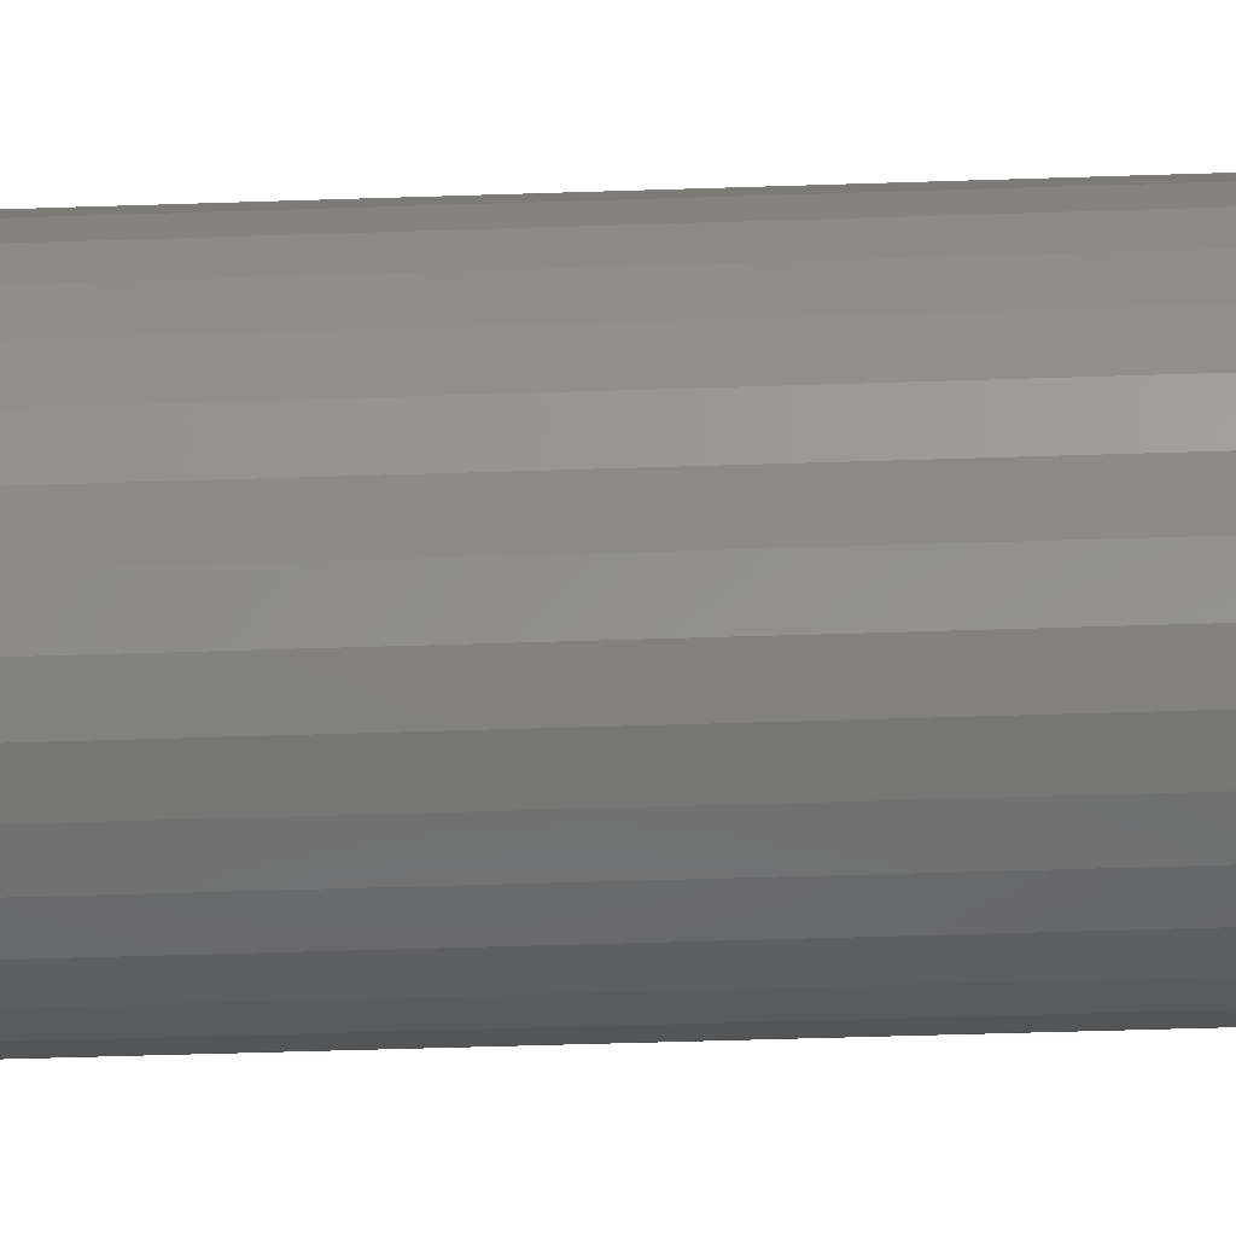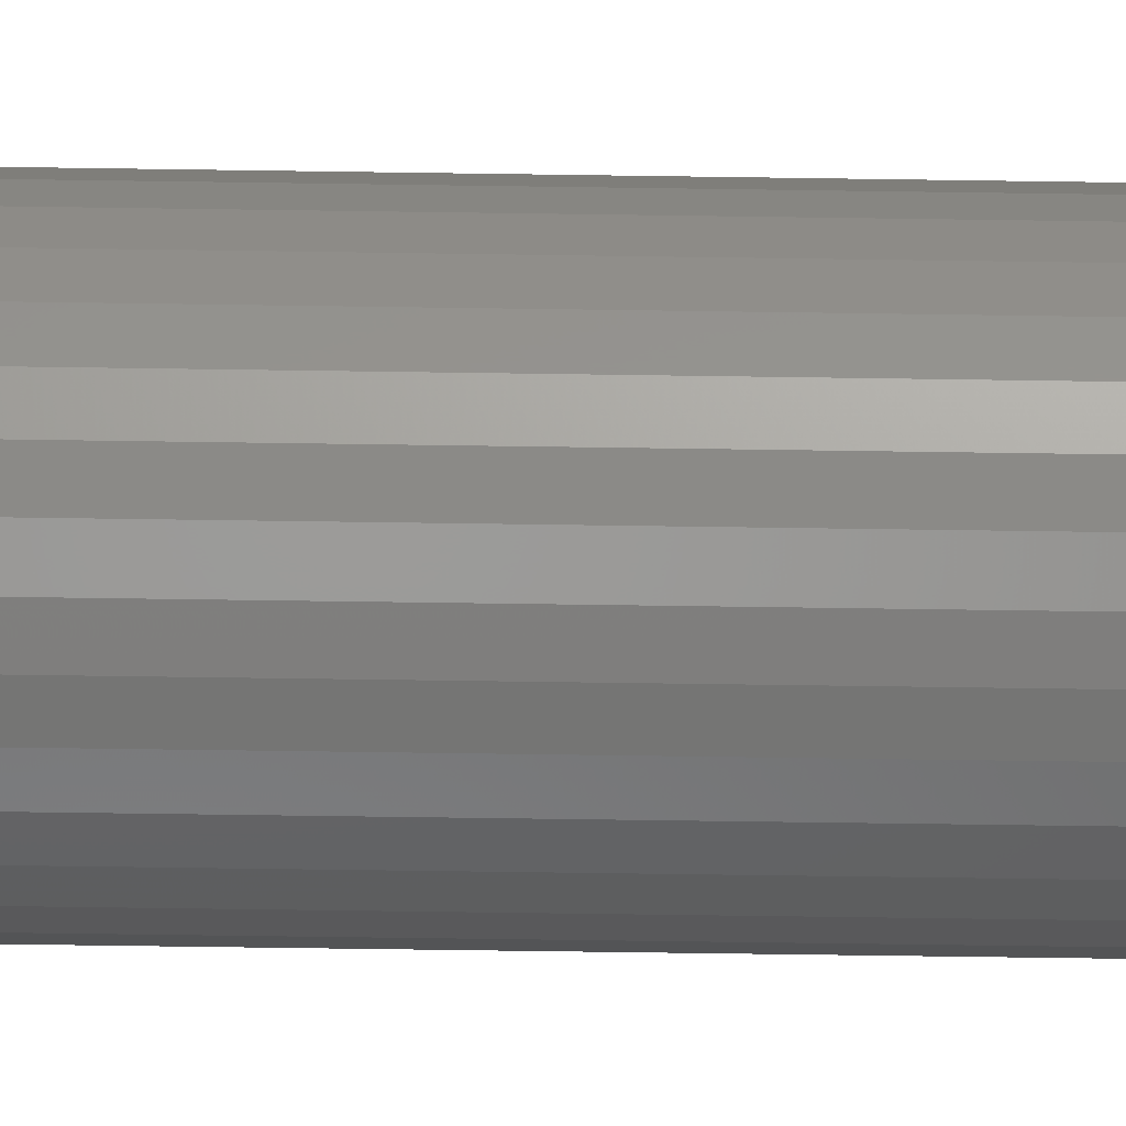
<metadata>
{"format":"stl","ext":"stl","renderer":"f3d","projection":"perspective","resolution":1024,"background":"white","views":[{"elev":-30.9,"azim":-86.9,"up":"+Z"},{"elev":-50.4,"azim":89.0,"up":"+Z"}]}
</metadata>
<code>
# stl→obj: 320 verts, 636 faces
v -0.01295 6.549e-19 0.008818
v -0.01098 7.782e-19 0.01122
v 0.01147 2.18e-18 0.01122
v 0.01344 2.303e-18 0.008818
v -0.01442 5.633e-19 0.006074
v 0.01491 2.395e-18 0.006074
v 0.01344 2.303e-18 -0.008818
v -0.01295 6.549e-19 -0.008818
v 0.01491 2.395e-18 -0.006074
v -0.01098 7.782e-19 -0.01122
v 0.01147 2.18e-18 -0.01122
v -0.008571 9.284e-19 -0.0132
v 0.009065 2.03e-18 -0.0132
v -0.005827 1.1e-18 -0.01466
v -0.00285 1.286e-18 -0.01557
v 0.006321 1.858e-18 -0.01466
v 0.0002467 1.479e-18 -0.01587
v 0.003343 1.672e-18 -0.01557
v 0.009065 2.03e-18 0.0132
v -0.008571 9.284e-19 0.0132
v -0.005827 1.1e-18 0.01466
v -0.00285 1.286e-18 0.01557
v 0.0002467 1.479e-18 0.01587
v 0.003343 1.672e-18 0.01557
v 0.006321 1.858e-18 0.01466
v -0.01442 5.633e-19 -0.006074
v -0.01532 5.069e-19 -0.003096
v 0.01581 2.451e-18 -0.003096
v -0.01562 4.879e-19 -1.261e-17
v 0.01612 2.47e-18 -6.287e-18
v -0.01532 5.069e-19 0.003096
v 0.01581 2.451e-18 0.003096
v 0.02393 -0.007812 -2.974e-17
v 0.02393 -0.2812 -2.9e-18
v 0.02348 -0.007812 -0.004621
v 0.02348 -0.2812 -0.004621
v 0.02213 -0.007812 -0.009064
v 0.02213 -0.2812 -0.009064
v 0.01994 -0.007812 -0.01316
v 0.01994 -0.2812 -0.01316
v 0.01699 -0.007812 -0.01675
v 0.01699 -0.2812 -0.01675
v 0.0134 -0.007812 -0.01969
v 0.0134 -0.2812 -0.01969
v 0.00931 -0.007812 -0.02188
v 0.00931 -0.2812 -0.02188
v 0.004867 -0.007812 -0.02323
v 0.004867 -0.2812 -0.02323
v 0.0002467 -0.007812 -0.02368
v 0.0002467 -0.2812 -0.02368
v -0.004374 -0.007812 -0.02323
v -0.004374 -0.2812 -0.02323
v -0.008817 -0.007812 -0.02188
v -0.008817 -0.2812 -0.02188
v -0.01291 -0.007812 -0.01969
v -0.01291 -0.2812 -0.01969
v -0.0165 -0.007812 -0.01675
v -0.0165 -0.2812 -0.01675
v -0.01945 -0.007812 -0.01316
v -0.01945 -0.2812 -0.01316
v -0.02163 -0.007812 -0.009064
v -0.02163 -0.2812 -0.009064
v -0.02298 -0.007812 -0.004621
v -0.02298 -0.2812 -0.004621
v -0.02344 -0.007812 2.9e-18
v -0.02344 -0.2812 2.9e-18
v -0.02298 -0.007812 0.004621
v -0.02298 -0.2812 0.004621
v -0.02163 -0.007812 0.009064
v -0.02163 -0.2812 0.009064
v -0.01945 -0.007812 0.01316
v -0.01945 -0.2812 0.01316
v -0.0165 -0.007812 0.01675
v -0.0165 -0.2812 0.01675
v -0.01291 -0.007812 0.01969
v -0.01291 -0.2812 0.01969
v -0.008817 -0.007812 0.02188
v -0.008817 -0.2812 0.02188
v -0.004374 -0.007812 0.02323
v -0.004374 -0.2812 0.02323
v 0.0002467 -0.007812 0.02368
v 0.0002467 -0.2812 0.02368
v 0.004867 -0.007812 0.02323
v 0.004867 -0.2812 0.02323
v 0.00931 -0.007812 0.02188
v 0.00931 -0.2812 0.02188
v 0.0134 -0.007812 0.01969
v 0.0134 -0.2812 0.01969
v 0.01699 -0.007812 0.01675
v 0.01699 -0.2812 0.01675
v 0.01994 -0.007812 0.01316
v 0.01994 -0.2812 0.01316
v 0.02213 -0.007812 0.009064
v 0.02213 -0.2812 0.009064
v 0.02348 -0.007812 0.004621
v 0.02348 -0.2812 0.004621
v 0.02378 -0.006288 -5.228e-18
v 0.02333 -0.006288 -0.004591
v 0.02334 -0.004823 -5.251e-18
v 0.02289 -0.004823 -0.004505
v 0.02261 -0.003472 -3.538e-18
v 0.02218 -0.003472 -0.004364
v 0.02164 -0.002288 -3.557e-18
v 0.02123 -0.002288 -0.004174
v 0.02046 -0.001317 -5.307e-18
v 0.02007 -0.001317 -0.003943
v 0.01911 -0.0005947 -5.318e-18
v 0.01875 -0.0005947 -0.00368
v 0.01764 -0.0001501 -4.458e-18
v 0.01731 -0.0001501 -0.003394
v -0.02284 -0.006288 -0.004591
v -0.02329 -0.006288 -1.39e-17
v -0.0224 -0.004823 -0.004505
v -0.02284 -0.004823 -1.566e-17
v -0.02169 -0.003472 -0.004364
v -0.02212 -0.003472 -1.395e-17
v -0.02074 -0.002288 -0.004174
v -0.02115 -0.002288 -1.396e-17
v -0.01958 -0.001317 -0.003943
v -0.01997 -0.001317 -1.398e-17
v -0.01825 -0.0005947 -0.00368
v -0.01861 -0.0005947 -1.052e-17
v -0.01681 -0.0001501 -0.003394
v -0.01715 -0.0001501 -1.226e-17
v -0.0215 -0.006288 -0.009006
v -0.02109 -0.004823 -0.008836
v -0.02042 -0.003472 -0.00856
v -0.01952 -0.002288 -0.008188
v -0.01843 -0.001317 -0.007735
v -0.01718 -0.0005947 -0.007218
v -0.01582 -0.0001501 -0.006657
v -0.01932 -0.006288 -0.01307
v -0.01895 -0.004823 -0.01283
v -0.01835 -0.003472 -0.01243
v -0.01754 -0.002288 -0.01189
v -0.01656 -0.001317 -0.01123
v -0.01544 -0.0005947 -0.01048
v -0.01422 -0.0001501 -0.009665
v -0.01639 -0.006288 -0.01664
v -0.01608 -0.004823 -0.01633
v -0.01557 -0.003472 -0.01582
v -0.01488 -0.002288 -0.01513
v -0.01405 -0.001317 -0.01429
v -0.01309 -0.0005947 -0.01334
v -0.01205 -0.0001501 -0.0123
v -0.01283 -0.006288 -0.01957
v -0.01258 -0.004823 -0.0192
v -0.01218 -0.003472 -0.0186
v -0.01164 -0.002288 -0.01779
v -0.01098 -0.001317 -0.01681
v -0.01023 -0.0005947 -0.01568
v -0.009418 -0.0001501 -0.01446
v -0.008759 -0.006288 -0.02174
v -0.008589 -0.004823 -0.02133
v -0.008313 -0.003472 -0.02066
v -0.007941 -0.002288 -0.01977
v -0.007488 -0.001317 -0.01867
v -0.006971 -0.0005947 -0.01743
v -0.00641 -0.0001501 -0.01607
v -0.004345 -0.006288 -0.02308
v -0.004258 -0.004823 -0.02265
v -0.004117 -0.003472 -0.02194
v -0.003927 -0.002288 -0.02098
v -0.003696 -0.001317 -0.01982
v -0.003433 -0.0005947 -0.0185
v -0.003147 -0.0001501 -0.01706
v 0.0002467 -0.006288 -0.02353
v 0.0002467 -0.004823 -0.02309
v 0.0002467 -0.003472 -0.02237
v 0.0002467 -0.002288 -0.0214
v 0.0002467 -0.001317 -0.02021
v 0.0002467 -0.0005947 -0.01886
v 0.0002467 -0.0001501 -0.0174
v 0.004838 -0.006288 -0.02308
v 0.004751 -0.004823 -0.02265
v 0.00461 -0.003472 -0.02194
v 0.004421 -0.002288 -0.02098
v 0.00419 -0.001317 -0.01982
v 0.003926 -0.0005947 -0.0185
v 0.00364 -0.0001501 -0.01706
v 0.009253 -0.006288 -0.02174
v 0.009083 -0.004823 -0.02133
v 0.008806 -0.003472 -0.02066
v 0.008435 -0.002288 -0.01977
v 0.007982 -0.001317 -0.01867
v 0.007465 -0.0005947 -0.01743
v 0.006904 -0.0001501 -0.01607
v 0.01332 -0.006288 -0.01957
v 0.01307 -0.004823 -0.0192
v 0.01267 -0.003472 -0.0186
v 0.01213 -0.002288 -0.01779
v 0.01148 -0.001317 -0.01681
v 0.01073 -0.0005947 -0.01568
v 0.009911 -0.0001501 -0.01446
v 0.01689 -0.006288 -0.01664
v 0.01657 -0.004823 -0.01633
v 0.01606 -0.003472 -0.01582
v 0.01538 -0.002288 -0.01513
v 0.01454 -0.001317 -0.01429
v 0.01358 -0.0005947 -0.01334
v 0.01255 -0.0001501 -0.0123
v 0.01981 -0.006288 -0.01307
v 0.01944 -0.004823 -0.01283
v 0.01884 -0.003472 -0.01243
v 0.01804 -0.002288 -0.01189
v 0.01705 -0.001317 -0.01123
v 0.01593 -0.0005947 -0.01048
v 0.01471 -0.0001501 -0.009665
v 0.02199 -0.006288 -0.009006
v 0.02158 -0.004823 -0.008836
v 0.02091 -0.003472 -0.00856
v 0.02001 -0.002288 -0.008188
v 0.01892 -0.001317 -0.007735
v 0.01767 -0.0005947 -0.007218
v 0.01632 -0.0001501 -0.006657
v -0.02284 -0.006288 0.004591
v -0.0224 -0.004823 0.004505
v -0.02169 -0.003472 0.004364
v -0.02074 -0.002288 0.004174
v -0.01958 -0.001317 0.003943
v -0.01825 -0.0005947 0.00368
v -0.01681 -0.0001501 0.003394
v 0.02333 -0.006288 0.004591
v 0.02289 -0.004823 0.004505
v 0.02218 -0.003472 0.004364
v 0.02123 -0.002288 0.004174
v 0.02007 -0.001317 0.003943
v 0.01875 -0.0005947 0.00368
v 0.01731 -0.0001501 0.003394
v 0.02199 -0.006288 0.009006
v 0.02158 -0.004823 0.008836
v 0.02091 -0.003472 0.00856
v 0.02001 -0.002288 0.008188
v 0.01892 -0.001317 0.007735
v 0.01767 -0.0005947 0.007218
v 0.01632 -0.0001501 0.006657
v 0.01981 -0.006288 0.01307
v 0.01944 -0.004823 0.01283
v 0.01884 -0.003472 0.01243
v 0.01804 -0.002288 0.01189
v 0.01705 -0.001317 0.01123
v 0.01593 -0.0005947 0.01048
v 0.01471 -0.0001501 0.009665
v 0.01689 -0.006288 0.01664
v 0.01657 -0.004823 0.01633
v 0.01606 -0.003472 0.01582
v 0.01538 -0.002288 0.01513
v 0.01454 -0.001317 0.01429
v 0.01358 -0.0005947 0.01334
v 0.01255 -0.0001501 0.0123
v 0.01332 -0.006288 0.01957
v 0.01307 -0.004823 0.0192
v 0.01267 -0.003472 0.0186
v 0.01213 -0.002288 0.01779
v 0.01148 -0.001317 0.01681
v 0.01073 -0.0005947 0.01568
v 0.009911 -0.0001501 0.01446
v 0.009253 -0.006288 0.02174
v 0.009083 -0.004823 0.02133
v 0.008806 -0.003472 0.02066
v 0.008435 -0.002288 0.01977
v 0.007982 -0.001317 0.01867
v 0.007465 -0.0005947 0.01743
v 0.006904 -0.0001501 0.01607
v 0.004838 -0.006288 0.02308
v 0.004751 -0.004823 0.02265
v 0.00461 -0.003472 0.02194
v 0.004421 -0.002288 0.02098
v 0.00419 -0.001317 0.01982
v 0.003926 -0.0005947 0.0185
v 0.00364 -0.0001501 0.01706
v 0.0002467 -0.006288 0.02353
v 0.0002467 -0.004823 0.02309
v 0.0002467 -0.003472 0.02237
v 0.0002467 -0.002288 0.0214
v 0.0002467 -0.001317 0.02021
v 0.0002467 -0.0005947 0.01886
v 0.0002467 -0.0001501 0.0174
v -0.004345 -0.006288 0.02308
v -0.004258 -0.004823 0.02265
v -0.004117 -0.003472 0.02194
v -0.003927 -0.002288 0.02098
v -0.003696 -0.001317 0.01982
v -0.003433 -0.0005947 0.0185
v -0.003147 -0.0001501 0.01706
v -0.008759 -0.006288 0.02174
v -0.008589 -0.004823 0.02133
v -0.008313 -0.003472 0.02066
v -0.007941 -0.002288 0.01977
v -0.007488 -0.001317 0.01867
v -0.006971 -0.0005947 0.01743
v -0.00641 -0.0001501 0.01607
v -0.01283 -0.006288 0.01957
v -0.01258 -0.004823 0.0192
v -0.01218 -0.003472 0.0186
v -0.01164 -0.002288 0.01779
v -0.01098 -0.001317 0.01681
v -0.01023 -0.0005947 0.01568
v -0.009418 -0.0001501 0.01446
v -0.01639 -0.006288 0.01664
v -0.01608 -0.004823 0.01633
v -0.01557 -0.003472 0.01582
v -0.01488 -0.002288 0.01513
v -0.01405 -0.001317 0.01429
v -0.01309 -0.0005947 0.01334
v -0.01205 -0.0001501 0.0123
v -0.01932 -0.006288 0.01307
v -0.01895 -0.004823 0.01283
v -0.01835 -0.003472 0.01243
v -0.01754 -0.002288 0.01189
v -0.01656 -0.001317 0.01123
v -0.01544 -0.0005947 0.01048
v -0.01422 -0.0001501 0.009665
v -0.0215 -0.006288 0.009006
v -0.02109 -0.004823 0.008836
v -0.02042 -0.003472 0.00856
v -0.01952 -0.002288 0.008188
v -0.01843 -0.001317 0.007735
v -0.01718 -0.0005947 0.007218
v -0.01582 -0.0001501 0.006657
f 1 2 3
f 4 1 3
f 5 1 4
f 6 5 4
f 7 8 9
f 10 8 7
f 11 10 7
f 12 10 11
f 13 12 11
f 13 14 12
f 15 14 13
f 16 15 13
f 16 17 15
f 18 17 16
f 19 3 2
f 19 2 20
f 19 20 21
f 19 21 22
f 19 22 23
f 19 23 24
f 19 24 25
f 8 26 9
f 9 26 27
f 9 27 28
f 28 27 29
f 28 29 30
f 30 29 31
f 30 31 32
f 32 31 5
f 32 5 6
f 33 34 35
f 35 34 36
f 35 36 37
f 37 36 38
f 37 38 39
f 39 38 40
f 39 40 41
f 41 40 42
f 41 42 43
f 43 42 44
f 43 44 45
f 45 44 46
f 45 46 47
f 47 46 48
f 47 48 49
f 49 48 50
f 49 50 51
f 51 50 52
f 51 52 53
f 53 52 54
f 53 54 55
f 55 54 56
f 55 56 57
f 57 56 58
f 57 58 59
f 59 58 60
f 59 60 61
f 61 60 62
f 61 62 63
f 63 62 64
f 63 64 65
f 65 64 66
f 65 66 67
f 67 66 68
f 67 68 69
f 69 68 70
f 69 70 71
f 71 70 72
f 71 72 73
f 73 72 74
f 73 74 75
f 75 74 76
f 75 76 77
f 77 76 78
f 77 78 79
f 79 78 80
f 79 80 81
f 81 80 82
f 81 82 83
f 83 82 84
f 83 84 85
f 85 84 86
f 85 86 87
f 87 86 88
f 87 88 89
f 89 88 90
f 89 90 91
f 91 90 92
f 91 92 93
f 93 92 94
f 93 94 95
f 95 94 96
f 95 96 33
f 33 96 34
f 33 35 97
f 97 35 98
f 97 98 99
f 99 98 100
f 99 100 101
f 101 100 102
f 101 102 103
f 103 102 104
f 103 104 105
f 105 104 106
f 105 106 107
f 107 106 108
f 107 108 109
f 109 108 110
f 109 110 30
f 30 110 28
f 63 65 111
f 111 65 112
f 111 112 113
f 113 112 114
f 113 114 115
f 115 114 116
f 115 116 117
f 117 116 118
f 117 118 119
f 119 118 120
f 119 120 121
f 121 120 122
f 121 122 123
f 123 122 124
f 123 124 27
f 27 124 29
f 61 63 125
f 125 63 111
f 125 111 126
f 126 111 113
f 126 113 127
f 127 113 115
f 127 115 128
f 128 115 117
f 128 117 129
f 129 117 119
f 129 119 130
f 130 119 121
f 130 121 131
f 131 121 123
f 131 123 26
f 26 123 27
f 59 61 132
f 132 61 125
f 132 125 133
f 133 125 126
f 133 126 134
f 134 126 127
f 134 127 135
f 135 127 128
f 135 128 136
f 136 128 129
f 136 129 137
f 137 129 130
f 137 130 138
f 138 130 131
f 138 131 8
f 8 131 26
f 57 59 139
f 139 59 132
f 139 132 140
f 140 132 133
f 140 133 141
f 141 133 134
f 141 134 142
f 142 134 135
f 142 135 143
f 143 135 136
f 143 136 144
f 144 136 137
f 144 137 145
f 145 137 138
f 145 138 10
f 10 138 8
f 55 57 146
f 146 57 139
f 146 139 147
f 147 139 140
f 147 140 148
f 148 140 141
f 148 141 149
f 149 141 142
f 149 142 150
f 150 142 143
f 150 143 151
f 151 143 144
f 151 144 152
f 152 144 145
f 152 145 12
f 12 145 10
f 53 55 153
f 153 55 146
f 153 146 154
f 154 146 147
f 154 147 155
f 155 147 148
f 155 148 156
f 156 148 149
f 156 149 157
f 157 149 150
f 157 150 158
f 158 150 151
f 158 151 159
f 159 151 152
f 159 152 14
f 14 152 12
f 51 53 160
f 160 53 153
f 160 153 161
f 161 153 154
f 161 154 162
f 162 154 155
f 162 155 163
f 163 155 156
f 163 156 164
f 164 156 157
f 164 157 165
f 165 157 158
f 165 158 166
f 166 158 159
f 166 159 15
f 15 159 14
f 49 51 167
f 167 51 160
f 167 160 168
f 168 160 161
f 168 161 169
f 169 161 162
f 169 162 170
f 170 162 163
f 170 163 171
f 171 163 164
f 171 164 172
f 172 164 165
f 172 165 173
f 173 165 166
f 173 166 17
f 17 166 15
f 47 49 174
f 174 49 167
f 174 167 175
f 175 167 168
f 175 168 176
f 176 168 169
f 176 169 177
f 177 169 170
f 177 170 178
f 178 170 171
f 178 171 179
f 179 171 172
f 179 172 180
f 180 172 173
f 180 173 18
f 18 173 17
f 45 47 181
f 181 47 174
f 181 174 182
f 182 174 175
f 182 175 183
f 183 175 176
f 183 176 184
f 184 176 177
f 184 177 185
f 185 177 178
f 185 178 186
f 186 178 179
f 186 179 187
f 187 179 180
f 187 180 16
f 16 180 18
f 43 45 188
f 188 45 181
f 188 181 189
f 189 181 182
f 189 182 190
f 190 182 183
f 190 183 191
f 191 183 184
f 191 184 192
f 192 184 185
f 192 185 193
f 193 185 186
f 193 186 194
f 194 186 187
f 194 187 13
f 13 187 16
f 41 43 195
f 195 43 188
f 195 188 196
f 196 188 189
f 196 189 197
f 197 189 190
f 197 190 198
f 198 190 191
f 198 191 199
f 199 191 192
f 199 192 200
f 200 192 193
f 200 193 201
f 201 193 194
f 201 194 11
f 11 194 13
f 39 41 202
f 202 41 195
f 202 195 203
f 203 195 196
f 203 196 204
f 204 196 197
f 204 197 205
f 205 197 198
f 205 198 206
f 206 198 199
f 206 199 207
f 207 199 200
f 207 200 208
f 208 200 201
f 208 201 7
f 7 201 11
f 37 39 209
f 209 39 202
f 209 202 210
f 210 202 203
f 210 203 211
f 211 203 204
f 211 204 212
f 212 204 205
f 212 205 213
f 213 205 206
f 213 206 214
f 214 206 207
f 214 207 215
f 215 207 208
f 215 208 9
f 9 208 7
f 35 37 98
f 98 37 209
f 98 209 100
f 100 209 210
f 100 210 102
f 102 210 211
f 102 211 104
f 104 211 212
f 104 212 106
f 106 212 213
f 106 213 108
f 108 213 214
f 108 214 110
f 110 214 215
f 110 215 28
f 28 215 9
f 65 67 112
f 112 67 216
f 112 216 114
f 114 216 217
f 114 217 116
f 116 217 218
f 116 218 118
f 118 218 219
f 118 219 120
f 120 219 220
f 120 220 122
f 122 220 221
f 122 221 124
f 124 221 222
f 124 222 29
f 29 222 31
f 95 33 223
f 223 33 97
f 223 97 224
f 224 97 99
f 224 99 225
f 225 99 101
f 225 101 226
f 226 101 103
f 226 103 227
f 227 103 105
f 227 105 228
f 228 105 107
f 228 107 229
f 229 107 109
f 229 109 32
f 32 109 30
f 93 95 230
f 230 95 223
f 230 223 231
f 231 223 224
f 231 224 232
f 232 224 225
f 232 225 233
f 233 225 226
f 233 226 234
f 234 226 227
f 234 227 235
f 235 227 228
f 235 228 236
f 236 228 229
f 236 229 6
f 6 229 32
f 91 93 237
f 237 93 230
f 237 230 238
f 238 230 231
f 238 231 239
f 239 231 232
f 239 232 240
f 240 232 233
f 240 233 241
f 241 233 234
f 241 234 242
f 242 234 235
f 242 235 243
f 243 235 236
f 243 236 4
f 4 236 6
f 89 91 244
f 244 91 237
f 244 237 245
f 245 237 238
f 245 238 246
f 246 238 239
f 246 239 247
f 247 239 240
f 247 240 248
f 248 240 241
f 248 241 249
f 249 241 242
f 249 242 250
f 250 242 243
f 250 243 3
f 3 243 4
f 87 89 251
f 251 89 244
f 251 244 252
f 252 244 245
f 252 245 253
f 253 245 246
f 253 246 254
f 254 246 247
f 254 247 255
f 255 247 248
f 255 248 256
f 256 248 249
f 256 249 257
f 257 249 250
f 257 250 19
f 19 250 3
f 85 87 258
f 258 87 251
f 258 251 259
f 259 251 252
f 259 252 260
f 260 252 253
f 260 253 261
f 261 253 254
f 261 254 262
f 262 254 255
f 262 255 263
f 263 255 256
f 263 256 264
f 264 256 257
f 264 257 25
f 25 257 19
f 83 85 265
f 265 85 258
f 265 258 266
f 266 258 259
f 266 259 267
f 267 259 260
f 267 260 268
f 268 260 261
f 268 261 269
f 269 261 262
f 269 262 270
f 270 262 263
f 270 263 271
f 271 263 264
f 271 264 24
f 24 264 25
f 81 83 272
f 272 83 265
f 272 265 273
f 273 265 266
f 273 266 274
f 274 266 267
f 274 267 275
f 275 267 268
f 275 268 276
f 276 268 269
f 276 269 277
f 277 269 270
f 277 270 278
f 278 270 271
f 278 271 23
f 23 271 24
f 79 81 279
f 279 81 272
f 279 272 280
f 280 272 273
f 280 273 281
f 281 273 274
f 281 274 282
f 282 274 275
f 282 275 283
f 283 275 276
f 283 276 284
f 284 276 277
f 284 277 285
f 285 277 278
f 285 278 22
f 22 278 23
f 77 79 286
f 286 79 279
f 286 279 287
f 287 279 280
f 287 280 288
f 288 280 281
f 288 281 289
f 289 281 282
f 289 282 290
f 290 282 283
f 290 283 291
f 291 283 284
f 291 284 292
f 292 284 285
f 292 285 21
f 21 285 22
f 75 77 293
f 293 77 286
f 293 286 294
f 294 286 287
f 294 287 295
f 295 287 288
f 295 288 296
f 296 288 289
f 296 289 297
f 297 289 290
f 297 290 298
f 298 290 291
f 298 291 299
f 299 291 292
f 299 292 20
f 20 292 21
f 73 75 300
f 300 75 293
f 300 293 301
f 301 293 294
f 301 294 302
f 302 294 295
f 302 295 303
f 303 295 296
f 303 296 304
f 304 296 297
f 304 297 305
f 305 297 298
f 305 298 306
f 306 298 299
f 306 299 2
f 2 299 20
f 71 73 307
f 307 73 300
f 307 300 308
f 308 300 301
f 308 301 309
f 309 301 302
f 309 302 310
f 310 302 303
f 310 303 311
f 311 303 304
f 311 304 312
f 312 304 305
f 312 305 313
f 313 305 306
f 313 306 1
f 1 306 2
f 69 71 314
f 314 71 307
f 314 307 315
f 315 307 308
f 315 308 316
f 316 308 309
f 316 309 317
f 317 309 310
f 317 310 318
f 318 310 311
f 318 311 319
f 319 311 312
f 319 312 320
f 320 312 313
f 320 313 5
f 5 313 1
f 67 69 216
f 216 69 314
f 216 314 217
f 217 314 315
f 217 315 218
f 218 315 316
f 218 316 219
f 219 316 317
f 219 317 220
f 220 317 318
f 220 318 221
f 221 318 319
f 221 319 222
f 222 319 320
f 222 320 31
f 31 320 5
f 82 80 78
f 84 82 78
f 84 78 86
f 86 78 76
f 86 76 88
f 88 76 74
f 88 74 90
f 90 74 72
f 90 72 92
f 92 72 70
f 92 70 94
f 94 70 68
f 94 68 96
f 36 62 38
f 38 62 60
f 38 60 40
f 40 60 58
f 40 58 42
f 42 58 56
f 42 56 44
f 44 56 54
f 44 54 46
f 46 54 52
f 46 52 50
f 46 50 48
f 96 68 34
f 34 68 66
f 34 66 36
f 36 66 64
f 36 64 62

</code>
